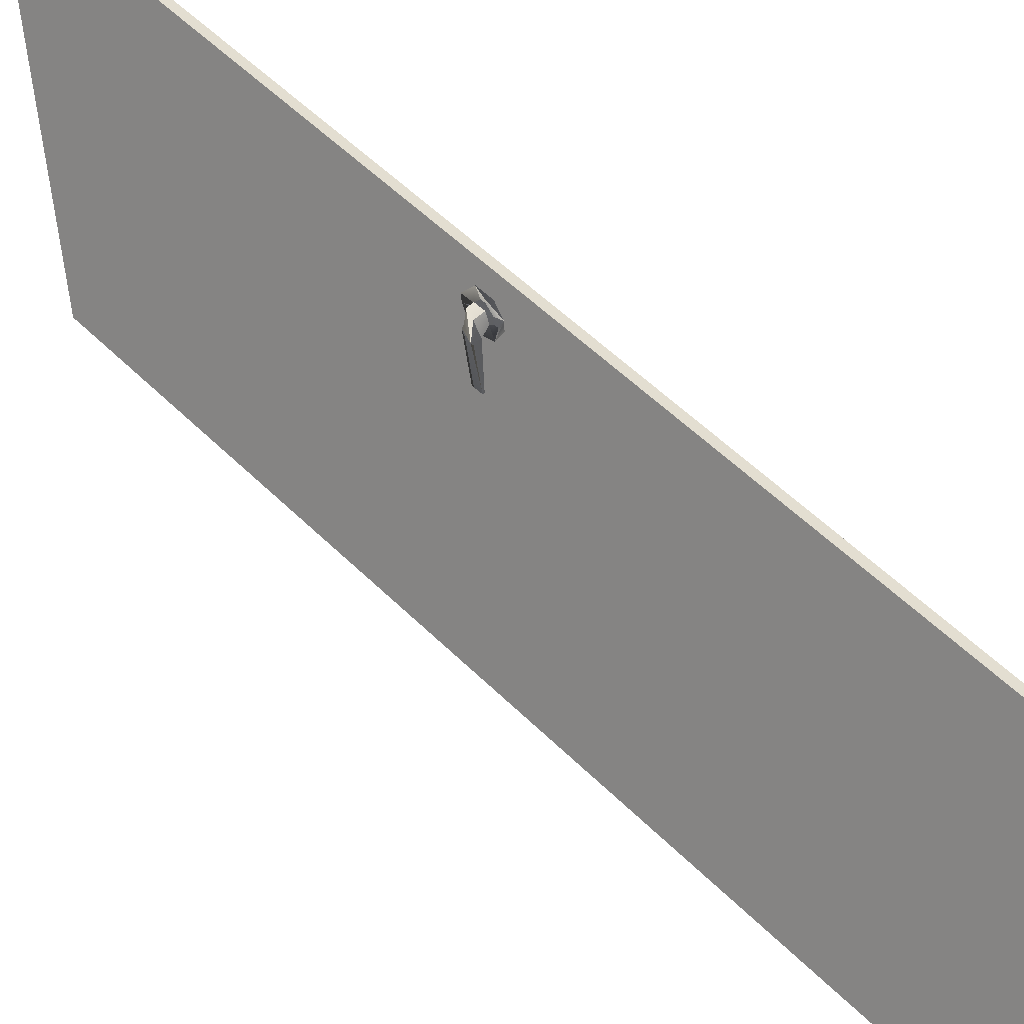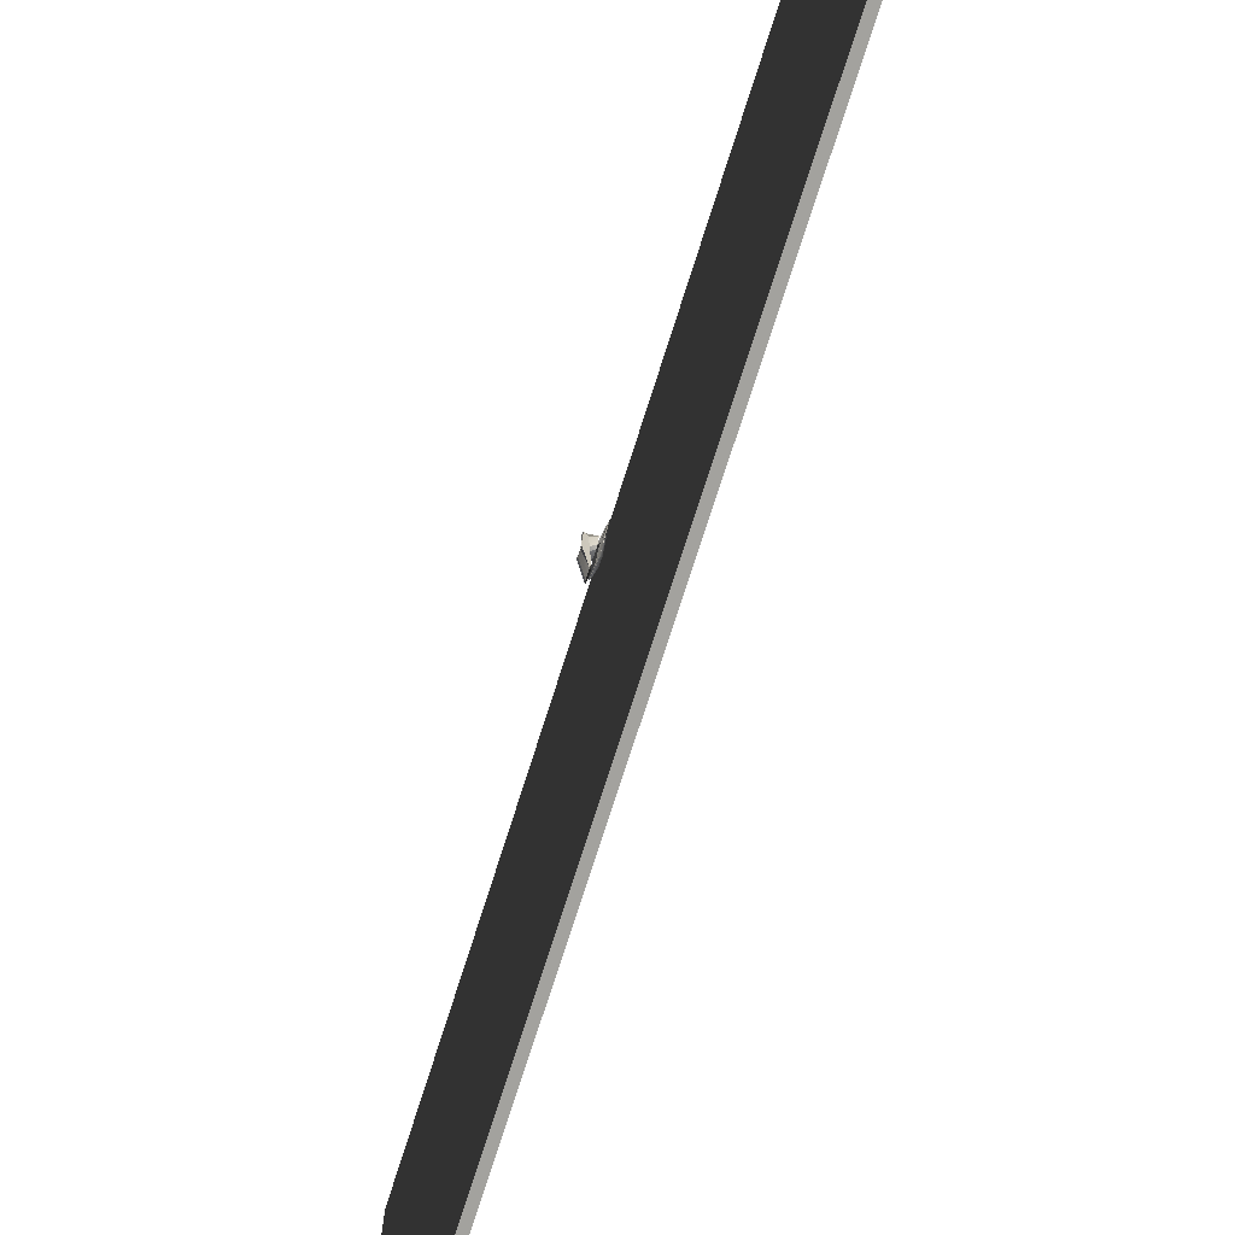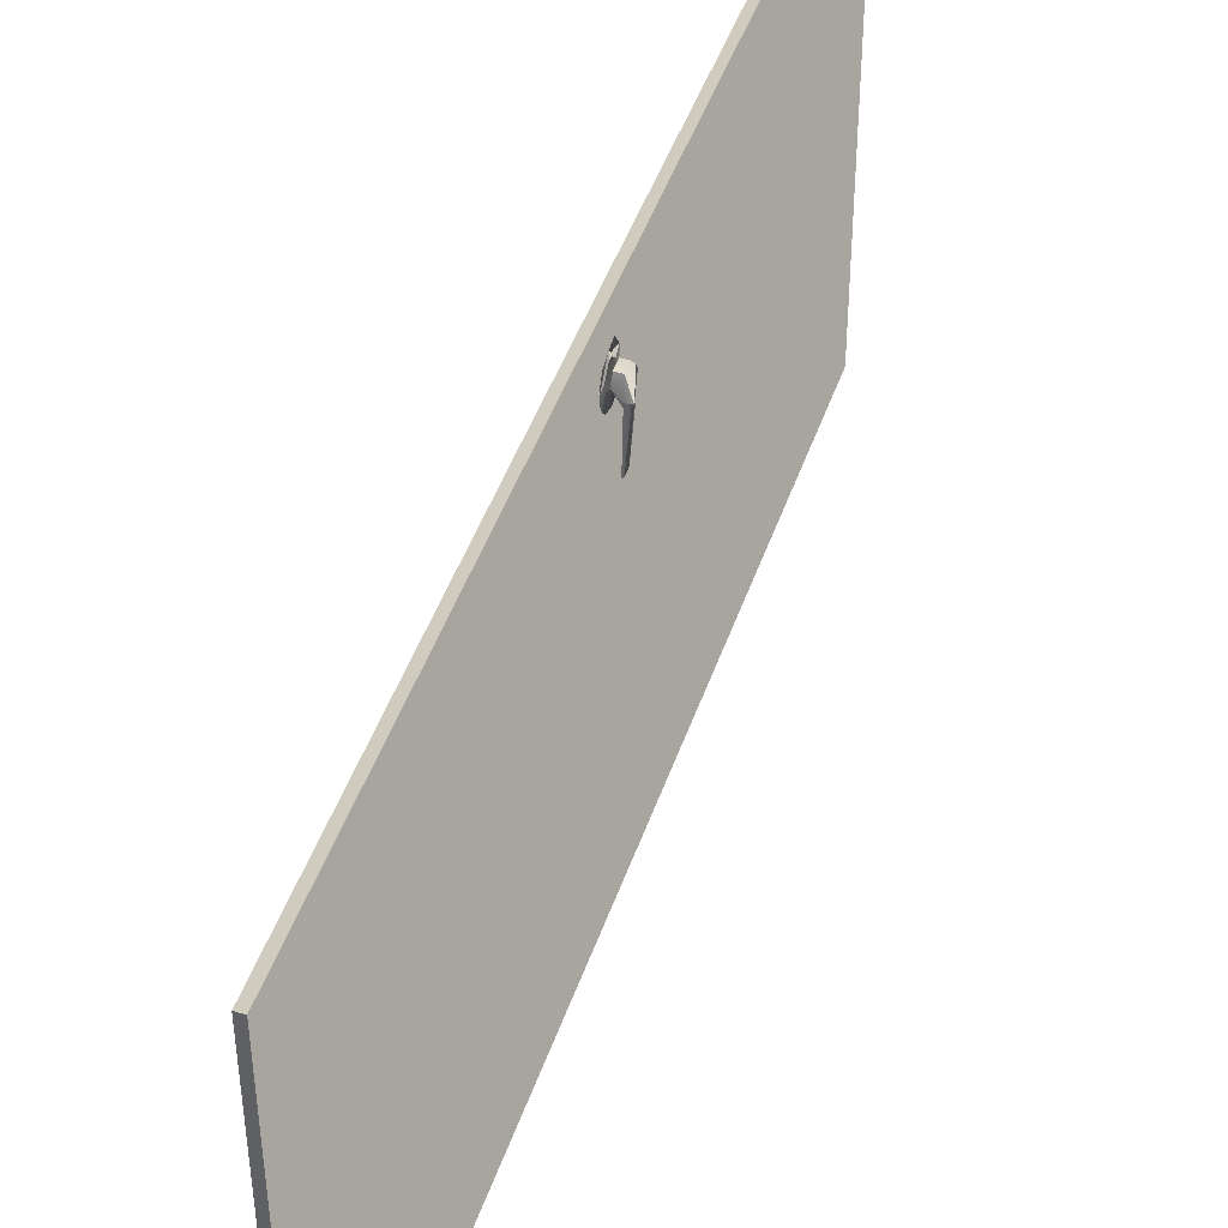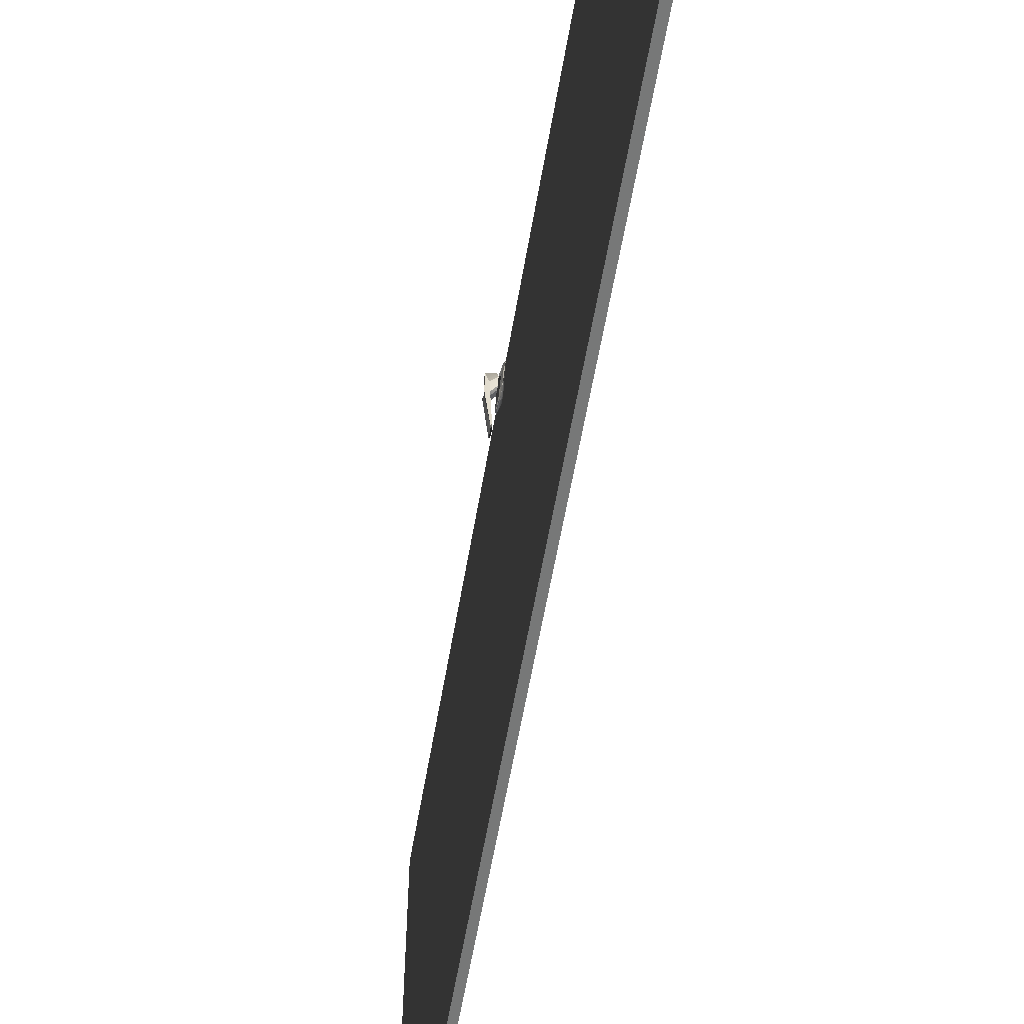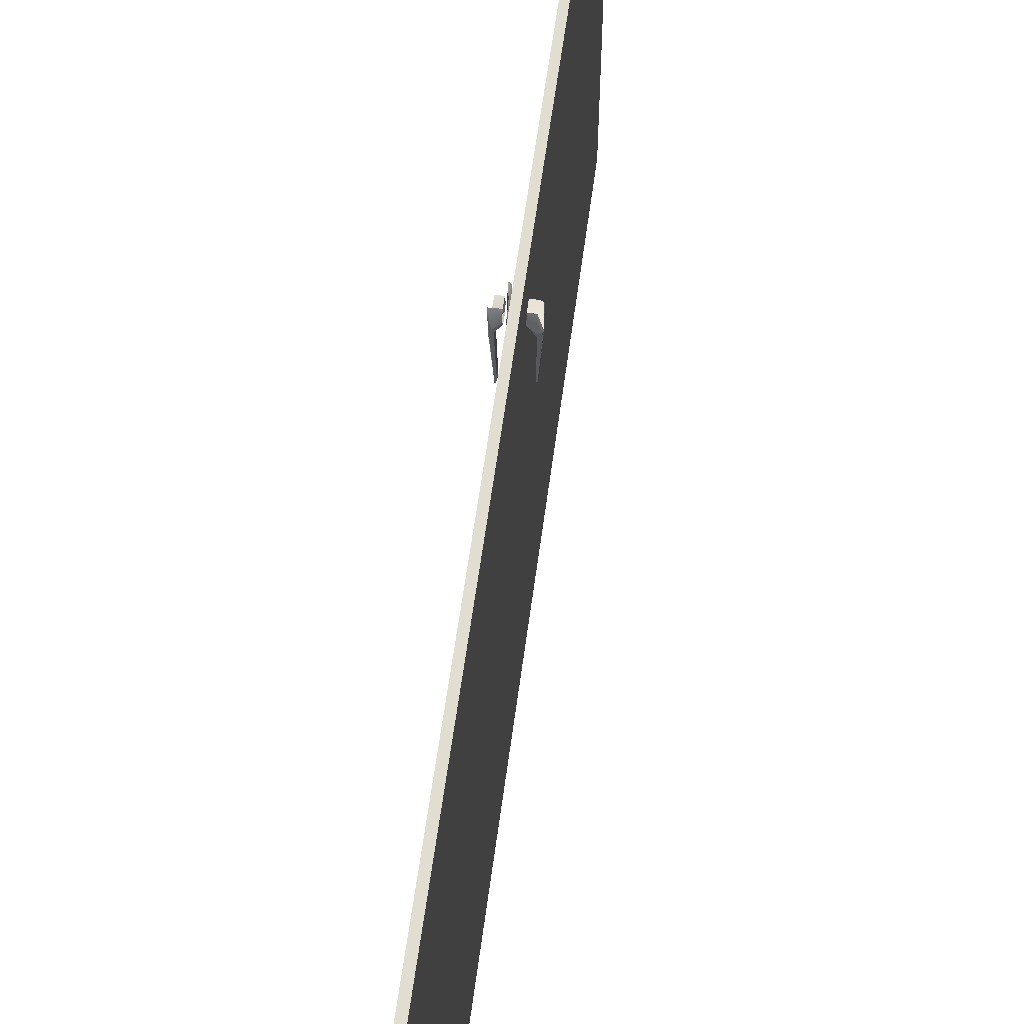
<metadata>
{"format":"obj","ext":"obj","renderer":"f3d","projection":"perspective","resolution":1024,"background":"white","views":[{"elev":54.7,"azim":-43.9,"up":"+Z"},{"elev":-72.8,"azim":-17.5,"up":"+Z"},{"elev":45.5,"azim":-161.7,"up":"+Z"},{"elev":-57.1,"azim":-9.5,"up":"+Z"},{"elev":57.3,"azim":7.4,"up":"+Z"}]}
</metadata>
<code>
g default
v 0.02929 0.06584 -1.053
v 0.0249 0.06584 -1.053
v 0.02403 0.06584 -1.351
v 0.02842 0.06584 -1.351
v 0.02929 0.6882 -1.053
v 0.0249 0.6882 -1.053
v 0.02403 0.6882 -1.351
v 0.02842 0.6882 -1.351
v 0.02044 0.3867 -1.073
v 0.02058 0.3869 -1.084
v 0.02059 0.3928 -1.083
v 0.01637 0.3846 -1.085
v 0.01686 0.3887 -1.091
v 0.0164 0.3945 -1.085
v 0.01739 0.3878 -1.122
v 0.01728 0.3854 -1.122
v 0.01733 0.3848 -1.121
v 0.01784 0.3848 -1.121
v 0.0206 0.3888 -1.084
v 0.0181 0.3905 -1.121
v 0.01734 0.3905 -1.122
v 0.01684 0.3869 -1.09
v 0.0181 0.3865 -1.121
v 0.0164 0.3932 -1.074
v 0.01814 0.3878 -1.122
v 0.01638 0.3867 -1.073
v 0.01785 0.3918 -1.121
v 0.02046 0.3932 -1.074
v 0.02052 0.3846 -1.08
v 0.02055 0.3948 -1.08
v 0.01735 0.3918 -1.121
v 0.01457 0.3852 -1.078
v 0.01685 0.3924 -1.09
v 0.01735 0.3865 -1.122
v 0.01452 0.3872 -1.074
v 0.01452 0.3872 -1.09
v 0.01454 0.3888 -1.09
v 0.01453 0.3921 -1.09
v 0.01464 0.3941 -1.085
v 0.02276 0.3844 -1.067
v 0.02286 0.3788 -1.074
v 0.02196 0.3831 -1.09
v 0.02196 0.3992 -1.087
v 0.0219 0.4016 -1.083
v 0.02239 0.3842 -1.076
v 0.02249 0.3866 -1.084
v 0.02249 0.3941 -1.083
v 0.02246 0.3952 -1.08
v 0.02334 0.3961 -1.084
v 0.02243 0.3955 -1.078
v 0.02251 0.3924 -1.084
v 0.02251 0.3895 -1.085
v 0.02182 0.4021 -1.077
v 0.02164 0.3934 -1.065
v 0.02318 0.3954 -1.072
v 0.02234 0.3914 -1.072
v 0.022 0.3892 -1.093
v 0.02245 0.3846 -1.081
v 0.02234 0.3885 -1.072
v 0.02295 0.3786 -1.081
v 0.02336 0.3894 -1.088
v 0.02336 0.3938 -1.087
v 0.02326 0.3978 -1.078
v 0.022 0.3955 -1.091
v 0.02792 0.388 -1.072
v 0.02793 0.391 -1.072
v 0.02802 0.3953 -1.08
v 0.02806 0.3884 -1.085
v 0.02797 0.3841 -1.077
v 0.02798 0.3952 -1.076
v 0.02717 0.3843 -1.068
v 0.02716 0.3854 -1.068
v 0.02794 0.3855 -1.074
v 0.02708 0.3874 -1.07
v 0.02723 0.3801 -1.076
v 0.02795 0.387 -1.092
v 0.0279 0.3814 -1.089
v 0.02787 0.4017 -1.081
v 0.02717 0.3919 -1.067
v 0.02793 0.3866 -1.073
v 0.02721 0.3803 -1.074
v 0.02805 0.3939 -1.083
v 0.02718 0.3825 -1.071
v 0.02709 0.384 -1.072
v 0.02793 0.3987 -1.088
v 0.02803 0.3858 -1.083
v 0.02712 0.3897 -1.078
v 0.02793 0.3873 -1.072
v 0.02716 0.3905 -1.067
v 0.02793 0.3902 -1.072
v 0.02709 0.385 -1.07
v 0.02707 0.3864 -1.072
v 0.02709 0.3847 -1.071
v 0.02708 0.3861 -1.07
v 0.02707 0.3882 -1.073
v 0.02716 0.3971 -1.076
v 0.02723 0.3983 -1.072
v 0.0278 0.4014 -1.074
v 0.02724 0.3954 -1.084
v 0.02739 0.3951 -1.088
v 0.02722 0.3845 -1.085
v 0.02732 0.3811 -1.085
v 0.02708 0.3861 -1.074
v 0.02717 0.3833 -1.069
v 0.02716 0.3868 -1.067
v 0.02793 0.386 -1.073
v 0.02796 0.3843 -1.076
v 0.02986 0.3927 -1.073
v 0.02996 0.3925 -1.083
v 0.02994 0.3866 -1.083
v 0.0342 0.3948 -1.085
v 0.03385 0.3907 -1.091
v 0.03418 0.3849 -1.085
v 0.03406 0.3916 -1.122
v 0.03415 0.394 -1.121
v 0.03409 0.3946 -1.121
v 0.03358 0.3946 -1.121
v 0.02996 0.3906 -1.084
v 0.03333 0.3889 -1.121
v 0.0341 0.3889 -1.122
v 0.03385 0.3926 -1.09
v 0.03332 0.393 -1.121
v 0.03391 0.3862 -1.074
v 0.03329 0.3916 -1.121
v 0.03392 0.3927 -1.073
v 0.03357 0.3876 -1.121
v 0.02985 0.3863 -1.074
v 0.02993 0.3948 -1.08
v 0.02991 0.3846 -1.08
v 0.03408 0.3876 -1.121
v 0.03583 0.3942 -1.077
v 0.03384 0.387 -1.09
v 0.03409 0.3929 -1.122
v 0.03579 0.3923 -1.074
v 0.03616 0.3922 -1.089
v 0.03616 0.3906 -1.09
v 0.03615 0.3873 -1.089
v 0.03594 0.3853 -1.085
g polySurface47
f 5 6 2 1
f 6 7 3 2
f 7 8 4 3
f 8 5 1 4
f 1 2 3 4
f 8 7 6 5
f 9 28 24 26
f 29 9 26 12
f 10 29 12 22
f 19 10 22 13
f 11 19 13 33
f 30 11 33 14
f 24 28 30 14
f 26 24 37 35
f 12 26 35 32
f 12 32 37
f 14 39 37 24
f 39 14 27 31
f 38 39 31 21
f 37 38 21 15
f 36 37 15 34
f 36 34 16
f 37 36 16 17
f 12 37 17 18
f 14 33 20 27
f 33 13 25 20
f 13 22 23 25
f 22 12 18 23
f 16 23 18 17
f 15 25 23 34
f 34 23 16
f 21 20 25 15
f 31 27 20 21
f 37 32 35
f 37 39 38
f 54 41 55
f 54 40 41
f 42 41 60
f 42 57 61 41
f 41 61 62 49
f 57 64 62 61
f 43 49 62 64
f 44 41 49 43
f 44 53 63 41
f 54 55 63 53
f 41 63 55
f 40 54 56 59
f 41 40 59 45
f 60 41 45 58
f 42 60 58 46
f 57 42 46 52
f 43 64 51 47
f 64 57 52 51
f 44 43 47 48
f 53 44 48 50
f 54 53 50 56
f 92 93 91 94
f 104 71 91 93
f 72 94 91 71
f 87 103 92 95
f 103 84 93 92
f 95 92 94 74
f 83 104 93 84
f 105 74 94 72
f 89 95 74 105
f 79 87 95 89
f 79 98 97
f 79 97 96 87
f 98 96 97
f 78 87 96 98
f 78 85 99 87
f 76 87 99 100
f 85 100 99
f 76 100 85
f 76 77 101 87
f 77 102 101
f 75 102 77
f 75 87 101 102
f 81 83 84 103
f 75 81 103 87
f 104 83 73 106
f 71 104 106 80
f 72 71 80 88
f 105 72 88 65
f 89 105 65 90
f 79 89 90 66
f 98 79 66 70
f 78 98 70 67
f 85 78 67 82
f 76 85 82 68
f 77 76 68 86
f 75 77 86 69
f 81 75 69 107
f 83 81 107 73
f 108 127 123 125
f 128 108 125 111
f 109 128 111 121
f 118 109 121 112
f 110 118 112 132
f 129 110 132 113
f 123 127 129 113
f 125 123 136 134
f 111 125 134 131
f 111 131 136
f 113 138 136 123
f 138 113 126 130
f 137 138 130 120
f 136 137 120 114
f 135 136 114 133
f 135 133 115
f 136 135 115 116
f 111 136 116 117
f 113 132 119 126
f 132 112 124 119
f 112 121 122 124
f 121 111 117 122
f 115 122 117 116
f 114 124 122 133
f 133 122 115
f 120 119 124 114
f 130 126 119 120
f 136 131 134
f 136 138 137

</code>
